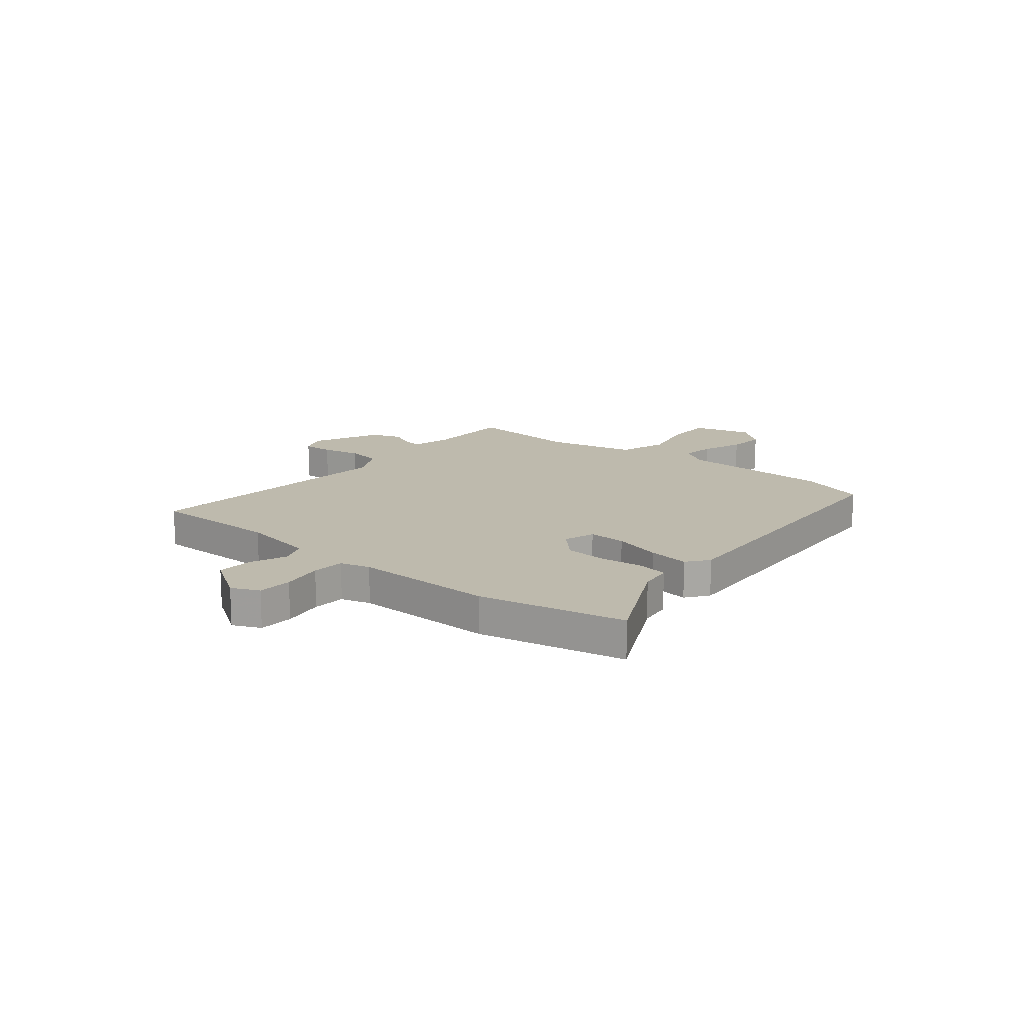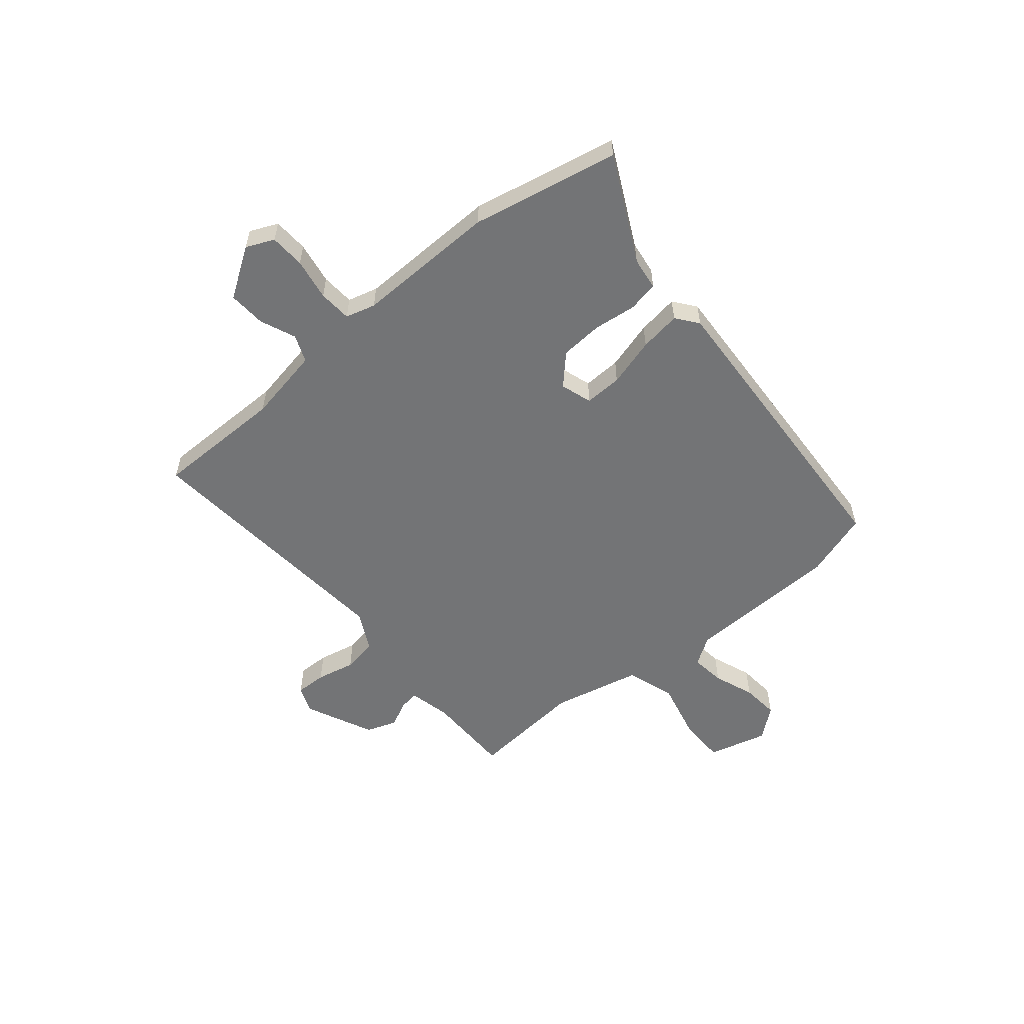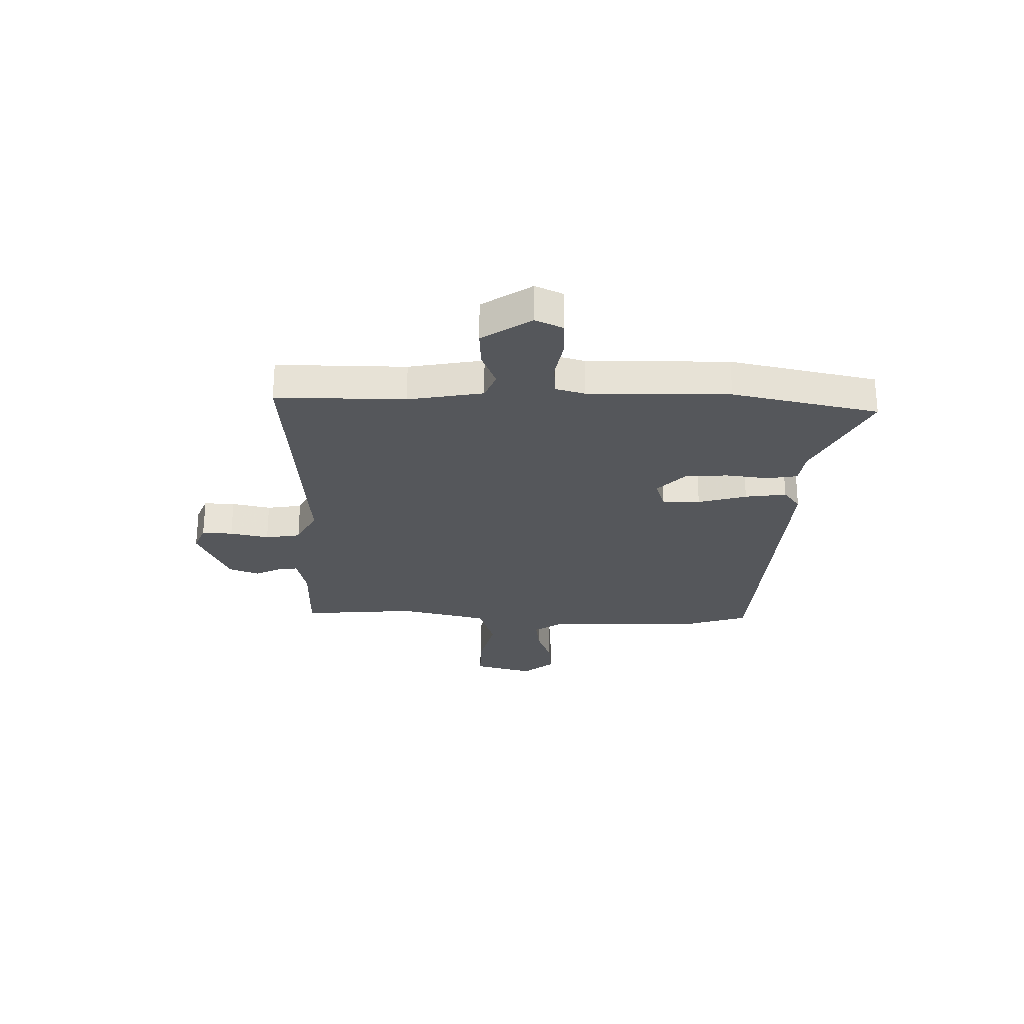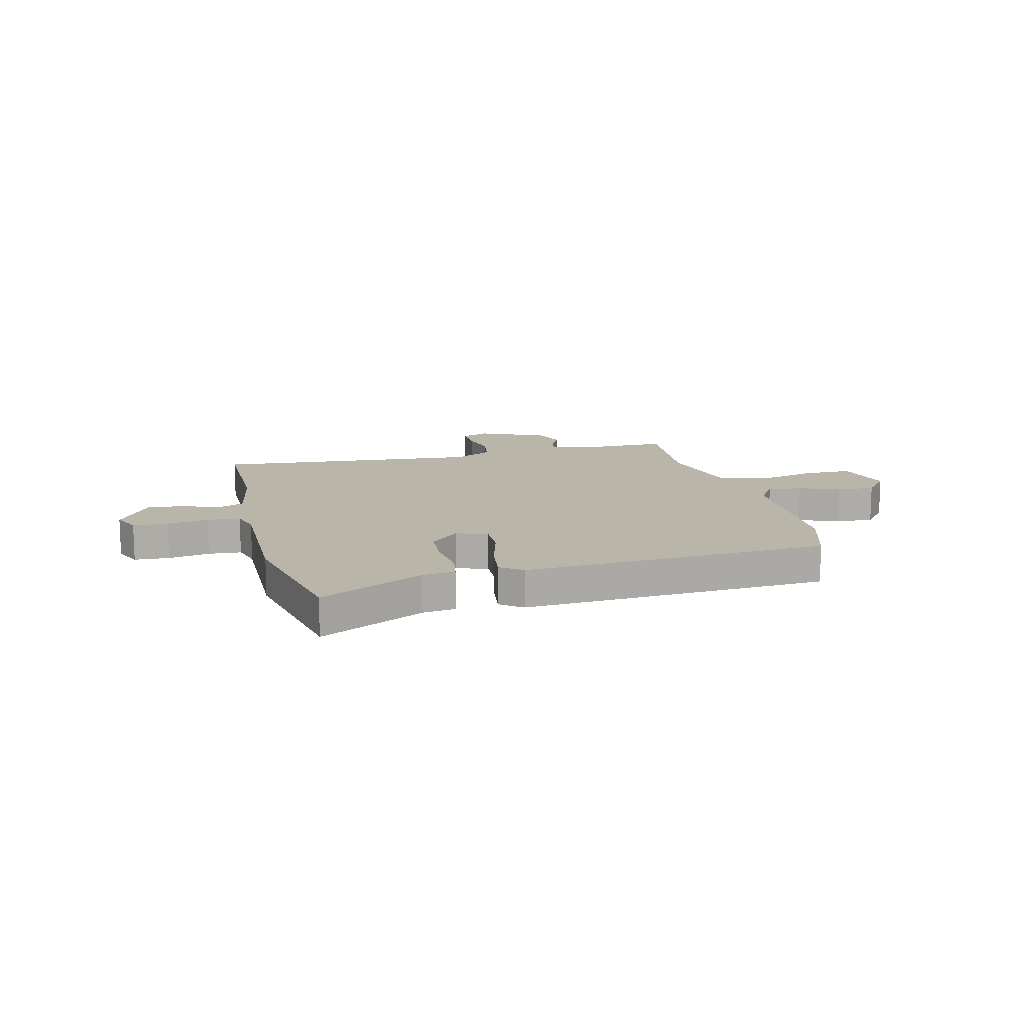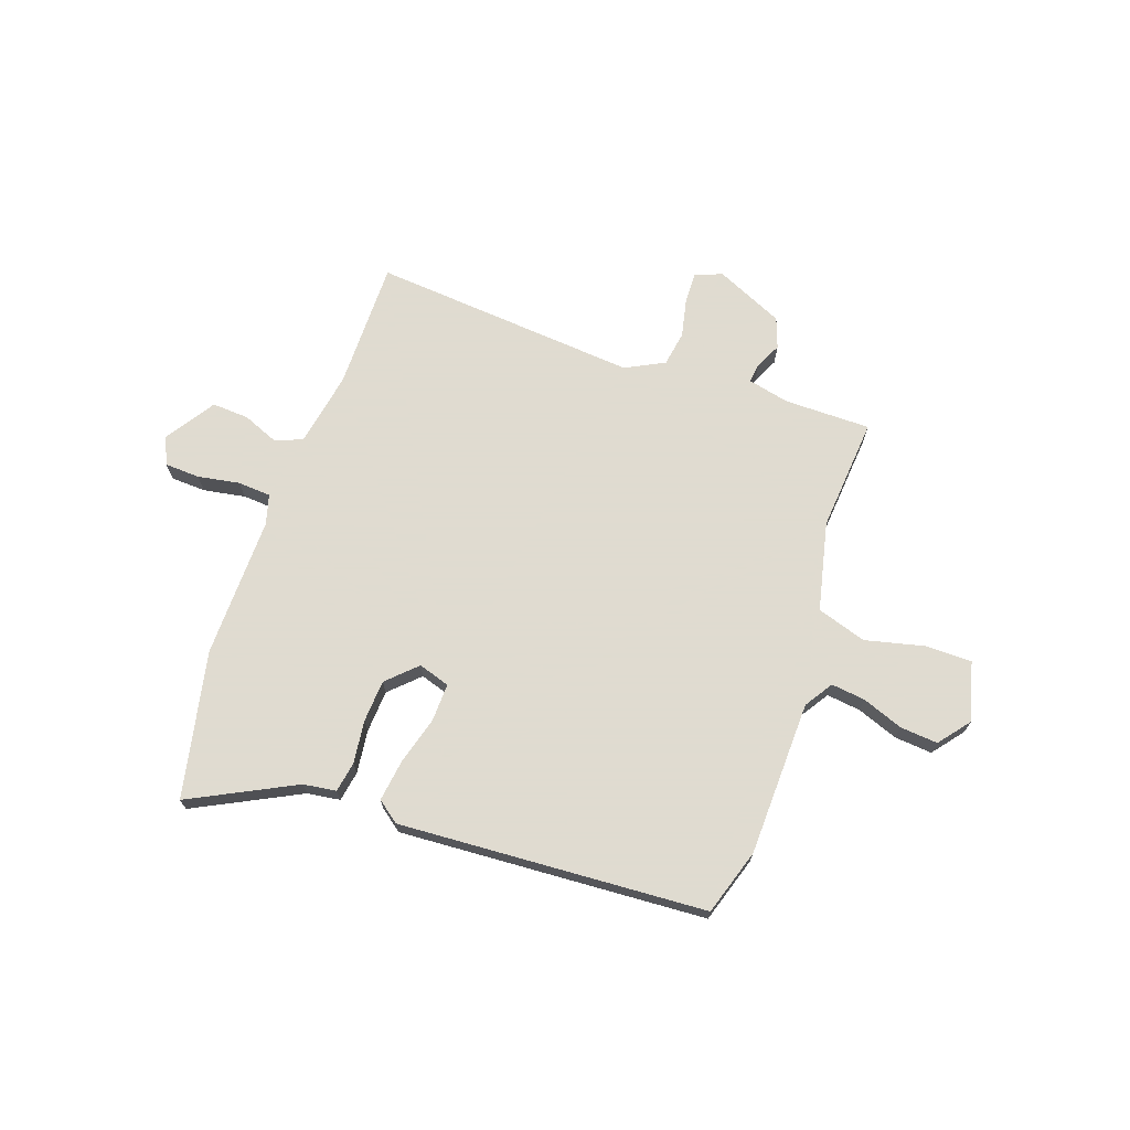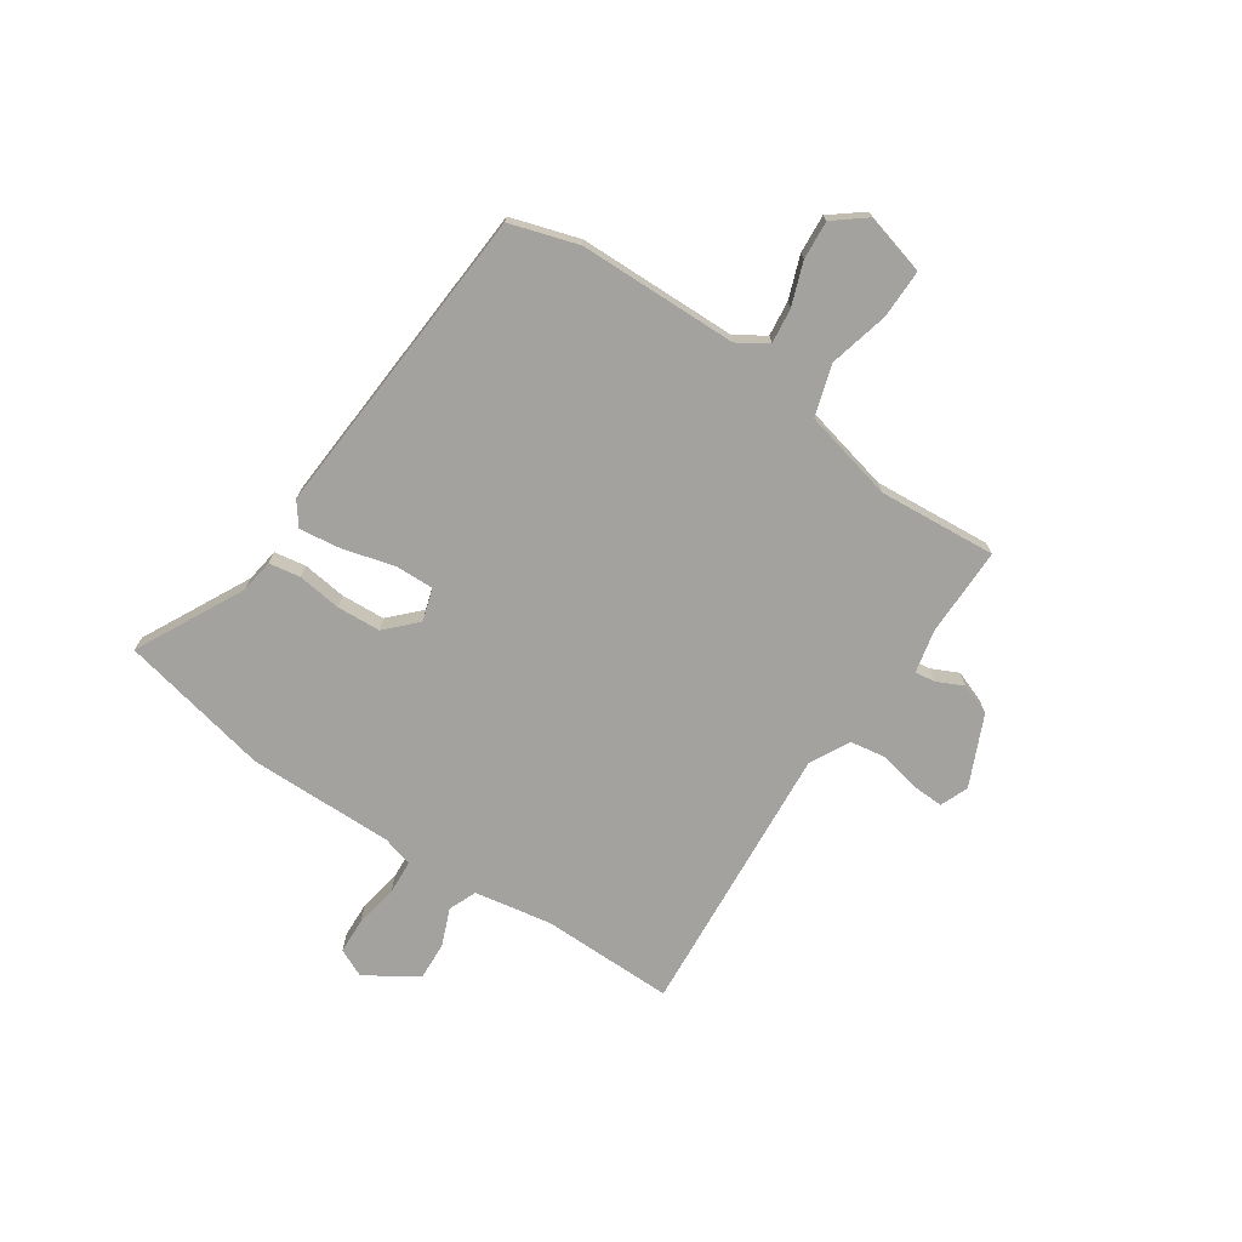
<metadata>
{"format":"obj","ext":"obj","renderer":"f3d","projection":"perspective","resolution":1024,"background":"white","views":[{"elev":15.4,"azim":129.6,"up":"+Y"},{"elev":-56.1,"azim":130.1,"up":"+Y"},{"elev":-26.5,"azim":88.6,"up":"+Y"},{"elev":13.5,"azim":166.1,"up":"+Y"},{"elev":70.2,"azim":-160.7,"up":"+Y"},{"elev":-72.5,"azim":-124.2,"up":"+Y"}]}
</metadata>
<code>
v 0.5 0.07 0.499
v 0.499 0.07 0.252
v 0.525 0.07 0.109
v 0.577 0.07 0.088
v 0.645 0.07 0.116
v 0.716 0.07 0.12
v 0.778 0.07 0.026
v 0.754 0.07 -0.027
v 0.687 0.07 -0.03
v 0.607 0.07 -0.016
v 0.544 0.07 -0.02
v 0.528 0.07 -0.077
v 0.532 0.07 -0.347
v 0.474 0.07 -0.627
v 0.274 0.07 -0.526
v 0.211 0.07 -0.517
v 0.201 0.07 -0.459
v 0.211 0.07 -0.377
v 0.206 0.07 -0.296
v 0.151 0.07 -0.243
v 0.091 0.07 -0.262
v 0.093 0.07 -0.334
v 0.119 0.07 -0.427
v 0.13 0.07 -0.506
v 0.088 0.07 -0.538
v -0.499 0.07 -0.502
v -0.539 0.07 -0.376
v -0.546 0.07 -0.08
v -0.581 0.07 -0.026
v -0.646 0.07 -0.034
v -0.724 0.07 -0.063
v -0.796 0.07 -0.069
v -0.843 0.07 -0.01
v -0.813 0.07 0.103
v -0.723 0.07 0.103
v -0.611 0.07 0.076
v -0.517 0.07 0.106
v -0.478 0.07 0.276
v -0.496 0.07 0.494
v -0.331 0.07 0.494
v -0.251 0.07 0.512
v -0.256 0.07 0.549
v -0.28 0.07 0.599
v -0.259 0.07 0.657
v -0.129 0.07 0.716
v -0.077 0.07 0.695
v -0.079 0.07 0.636
v -0.095 0.07 0.562
v -0.084 0.07 0.495
v -0.01 0.07 0.457
v 0.5 0 0.499
v 0.499 0 0.252
v 0.525 0 0.109
v 0.577 0 0.088
v 0.645 0 0.116
v 0.716 0 0.12
v 0.778 0 0.026
v 0.754 0 -0.027
v 0.687 0 -0.03
v 0.607 0 -0.016
v 0.544 0 -0.02
v 0.528 0 -0.077
v 0.532 0 -0.347
v 0.474 0 -0.627
v 0.274 0 -0.526
v 0.211 0 -0.517
v 0.201 0 -0.459
v 0.211 0 -0.377
v 0.206 0 -0.296
v 0.151 0 -0.243
v 0.091 0 -0.262
v 0.093 0 -0.334
v 0.119 0 -0.427
v 0.13 0 -0.506
v 0.088 0 -0.538
v -0.499 0 -0.502
v -0.539 0 -0.376
v -0.546 0 -0.08
v -0.581 0 -0.026
v -0.646 0 -0.034
v -0.724 0 -0.063
v -0.796 0 -0.069
v -0.843 0 -0.01
v -0.813 0 0.103
v -0.723 0 0.103
v -0.611 0 0.076
v -0.517 0 0.106
v -0.478 0 0.276
v -0.496 0 0.494
v -0.331 0 0.494
v -0.251 0 0.512
v -0.256 0 0.549
v -0.28 0 0.599
v -0.259 0 0.657
v -0.129 0 0.716
v -0.077 0 0.695
v -0.079 0 0.636
v -0.095 0 0.562
v -0.084 0 0.495
v -0.01 0 0.457
f 46 47 48
f 45 46 48
f 44 45 48
f 43 44 48
f 42 43 48
f 41 42 48 49
f 40 41 49 50
f 38 39 40 50
f 34 35 36
f 33 34 36
f 32 33 36
f 31 32 36
f 30 31 36
f 29 30 36 37
f 28 29 37
f 28 37 38
f 27 28 38
f 26 27 38
f 25 26 38
f 24 25 38
f 23 24 38
f 22 23 38
f 15 16 17 18
f 15 18 19
f 14 15 19
f 13 14 19
f 12 13 19
f 11 12 19 20
f 8 9 10
f 7 8 10
f 6 7 10
f 5 6 10
f 4 5 10
f 3 4 10 11
f 11 20 21
f 3 11 21
f 2 3 21
f 21 22 38 50
f 1 2 21 50
f 98 97 96
f 98 96 95
f 98 95 94
f 98 94 93
f 98 93 92
f 99 98 92 91
f 100 99 91 90
f 100 90 89 88
f 86 85 84
f 86 84 83
f 86 83 82
f 86 82 81
f 86 81 80
f 87 86 80 79
f 87 79 78
f 88 87 78
f 88 78 77
f 88 77 76
f 88 76 75
f 88 75 74
f 88 74 73
f 88 73 72
f 68 67 66 65
f 69 68 65
f 69 65 64
f 69 64 63
f 69 63 62
f 70 69 62 61
f 60 59 58
f 60 58 57
f 60 57 56
f 60 56 55
f 60 55 54
f 61 60 54 53
f 71 70 61
f 71 61 53
f 71 53 52
f 100 88 72 71
f 100 71 52 51
f 1 51 52 2
f 2 52 53 3
f 3 53 54 4
f 4 54 55 5
f 5 55 56 6
f 6 56 57 7
f 7 57 58 8
f 8 58 59 9
f 9 59 60 10
f 10 60 61 11
f 11 61 62 12
f 12 62 63 13
f 13 63 64 14
f 14 64 65 15
f 15 65 66 16
f 16 66 67 17
f 17 67 68 18
f 18 68 69 19
f 19 69 70 20
f 20 70 71 21
f 21 71 72 22
f 22 72 73 23
f 23 73 74 24
f 24 74 75 25
f 25 75 76 26
f 26 76 77 27
f 27 77 78 28
f 28 78 79 29
f 29 79 80 30
f 30 80 81 31
f 31 81 82 32
f 32 82 83 33
f 33 83 84 34
f 34 84 85 35
f 35 85 86 36
f 36 86 87 37
f 37 87 88 38
f 38 88 89 39
f 39 89 90 40
f 40 90 91 41
f 41 91 92 42
f 42 92 93 43
f 43 93 94 44
f 44 94 95 45
f 45 95 96 46
f 46 96 97 47
f 47 97 98 48
f 48 98 99 49
f 49 99 100 50
f 50 100 51 1

</code>
